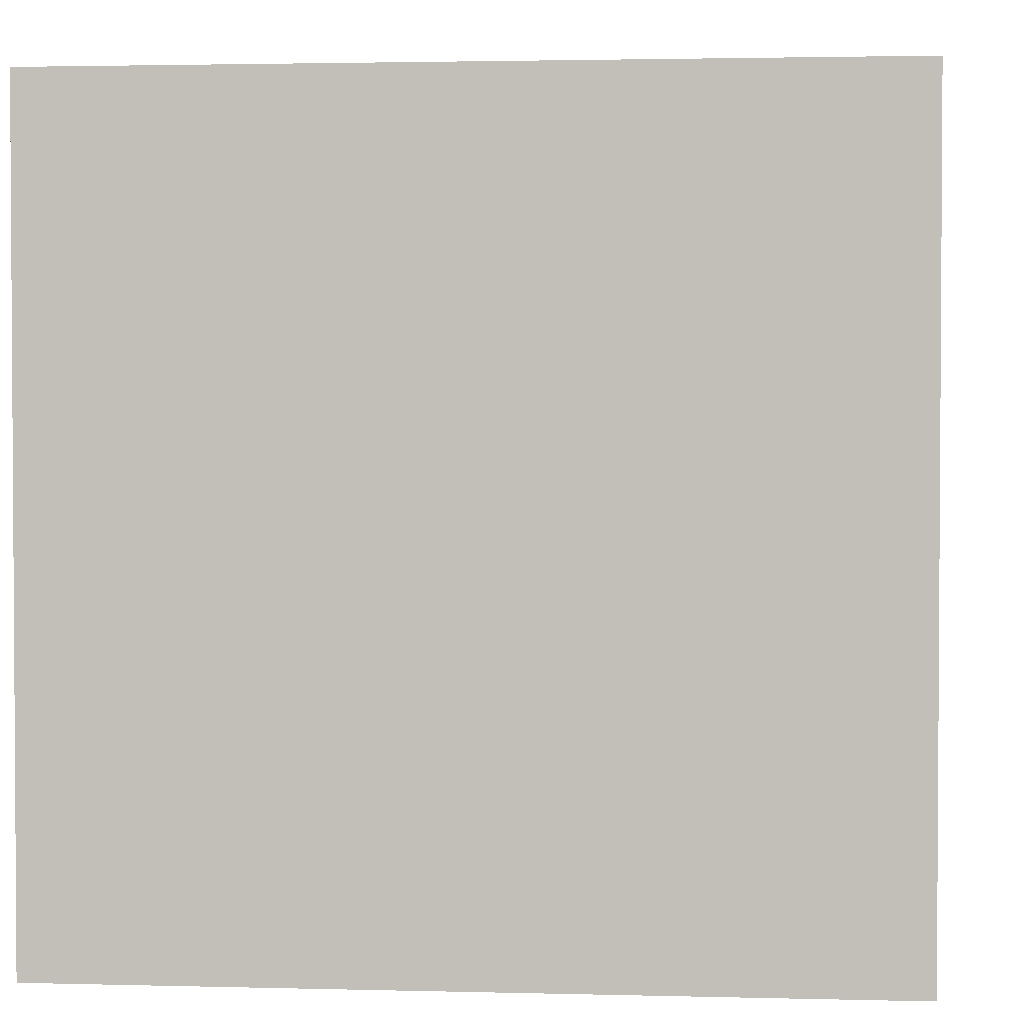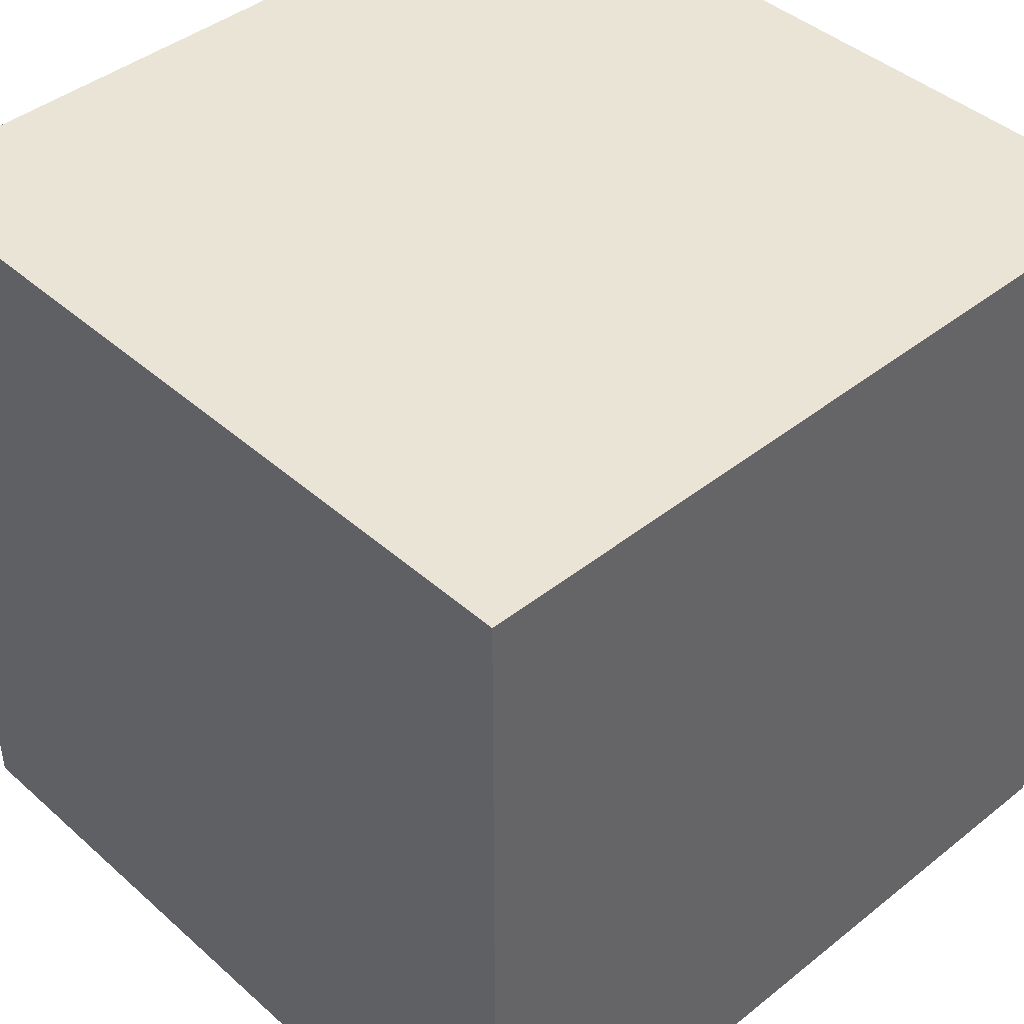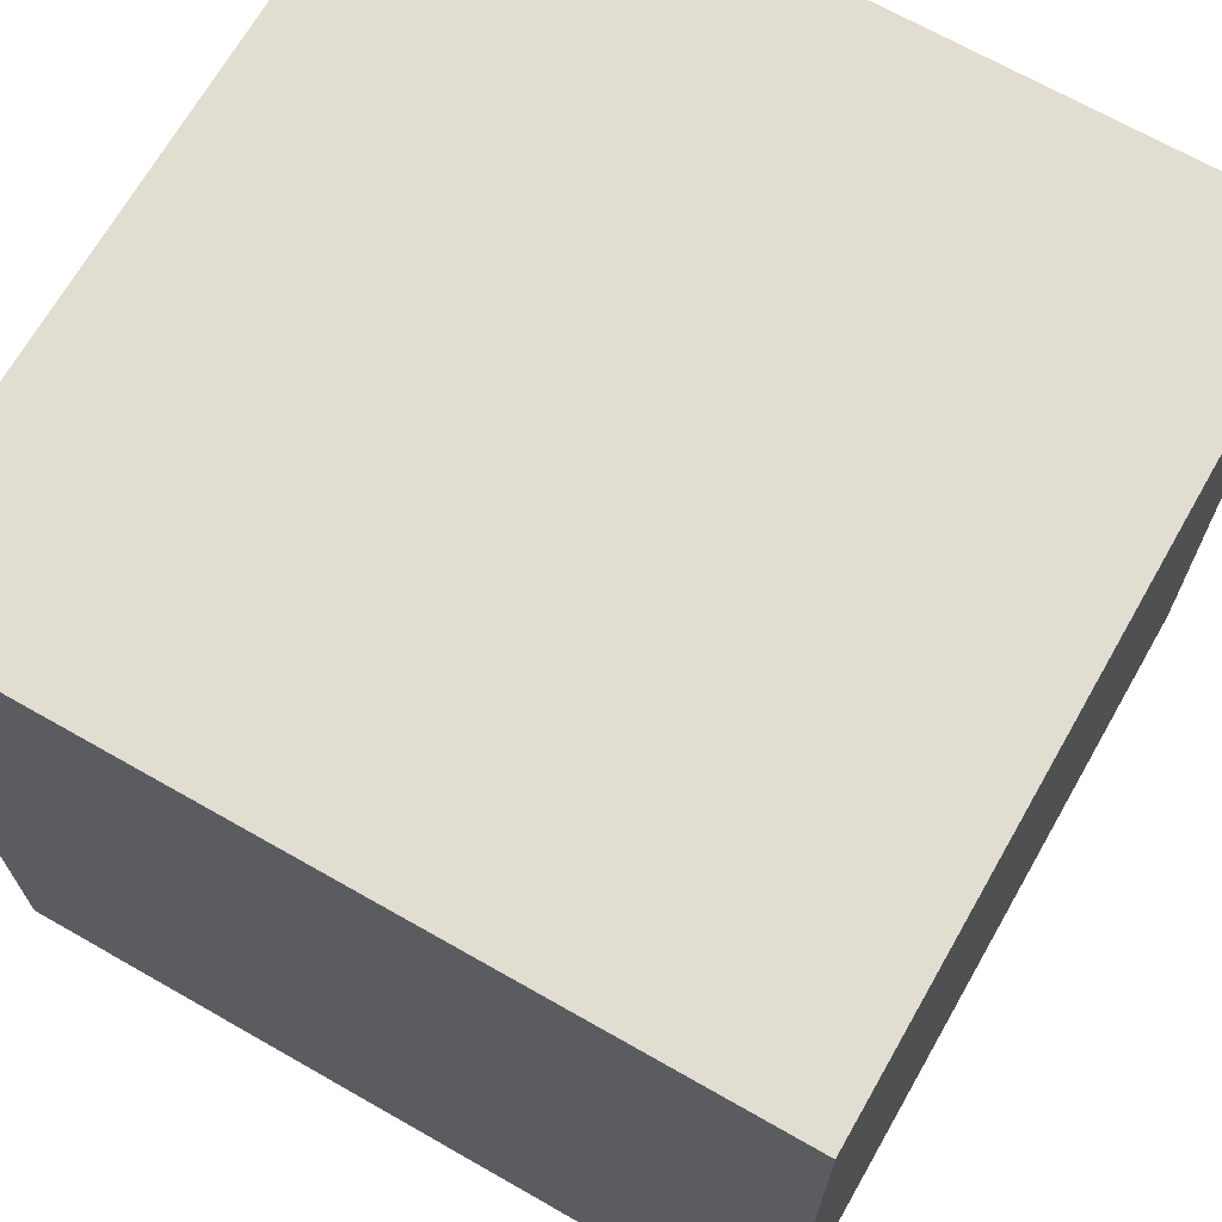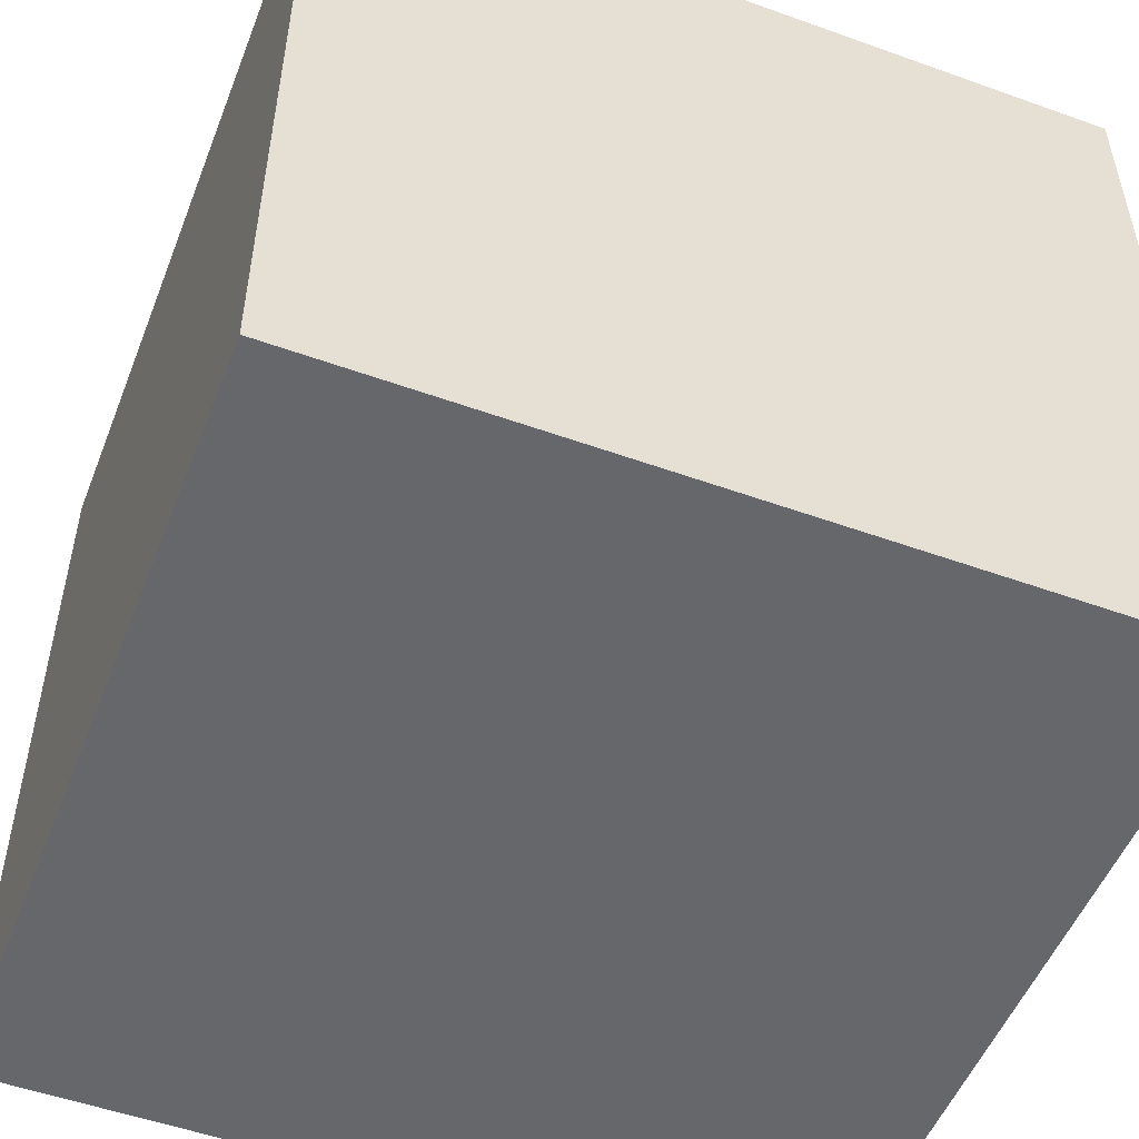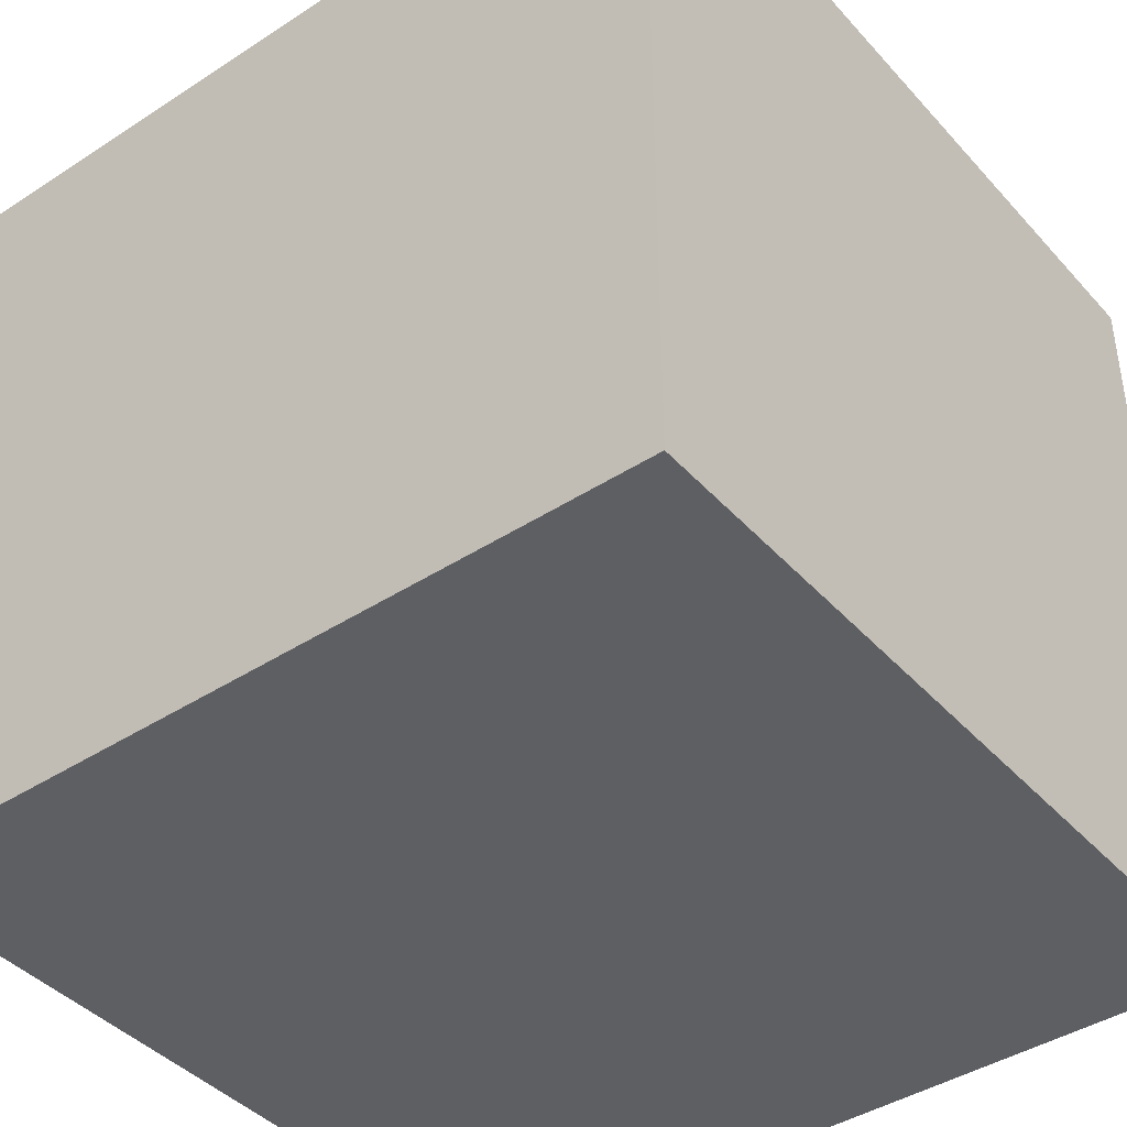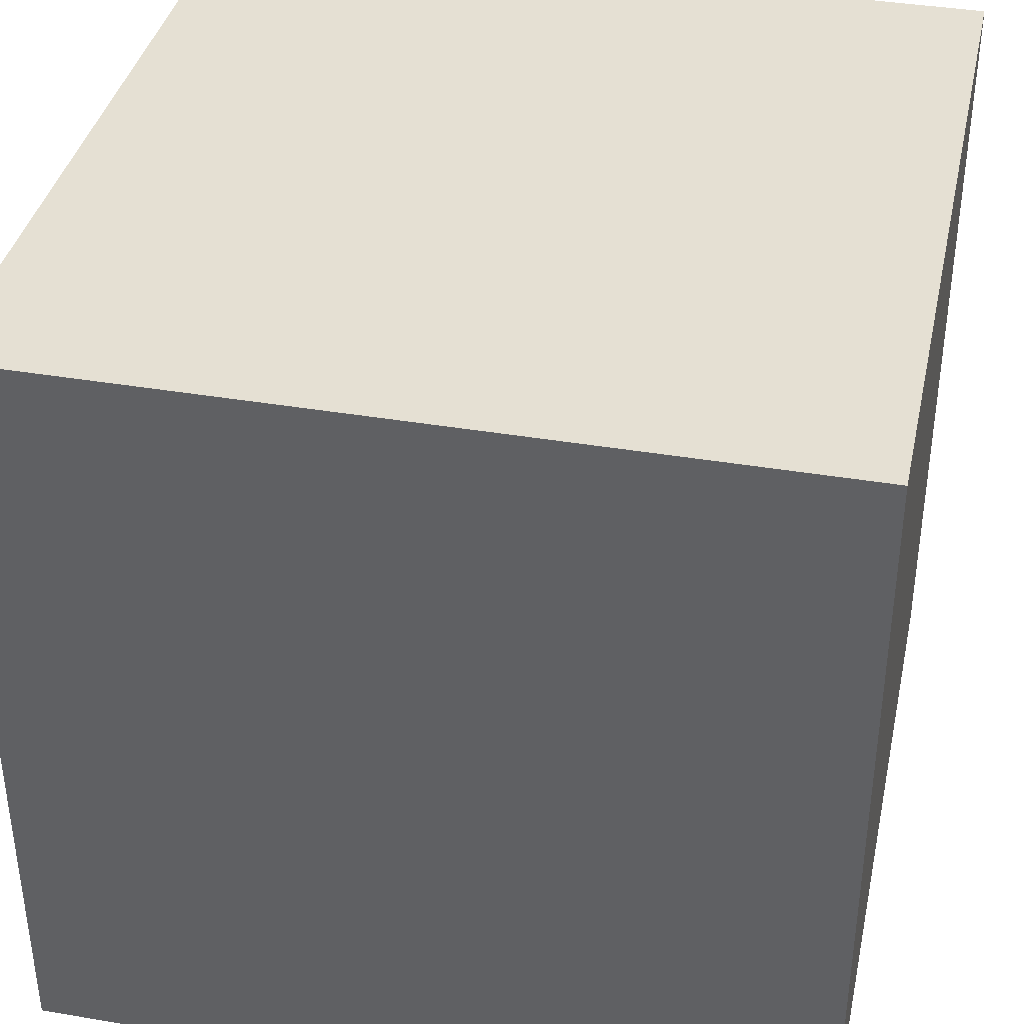
<metadata>
{"format":"obj","ext":"obj","renderer":"f3d","projection":"perspective","resolution":1024,"background":"white","views":[{"elev":2.2,"azim":-174.7,"up":"+Z"},{"elev":42.5,"azim":46.5,"up":"+Z"},{"elev":68.9,"azim":29.7,"up":"+Z"},{"elev":-52.1,"azim":-21.2,"up":"+Y"},{"elev":-41.9,"azim":128.0,"up":"+Y"},{"elev":38.2,"azim":102.2,"up":"+Y"}]}
</metadata>
<code>
v 0 0 1
v 0 0 0
v 1 0 0
v 1 0 1
v 0 1 0
v 0 1 1
v 1 1 1
v 1 1 0
f 1 2 3 4
f 5 6 7 8
f 8 3 2 5
f 6 1 4 7
f 5 2 1 6
f 7 4 3 8

</code>
